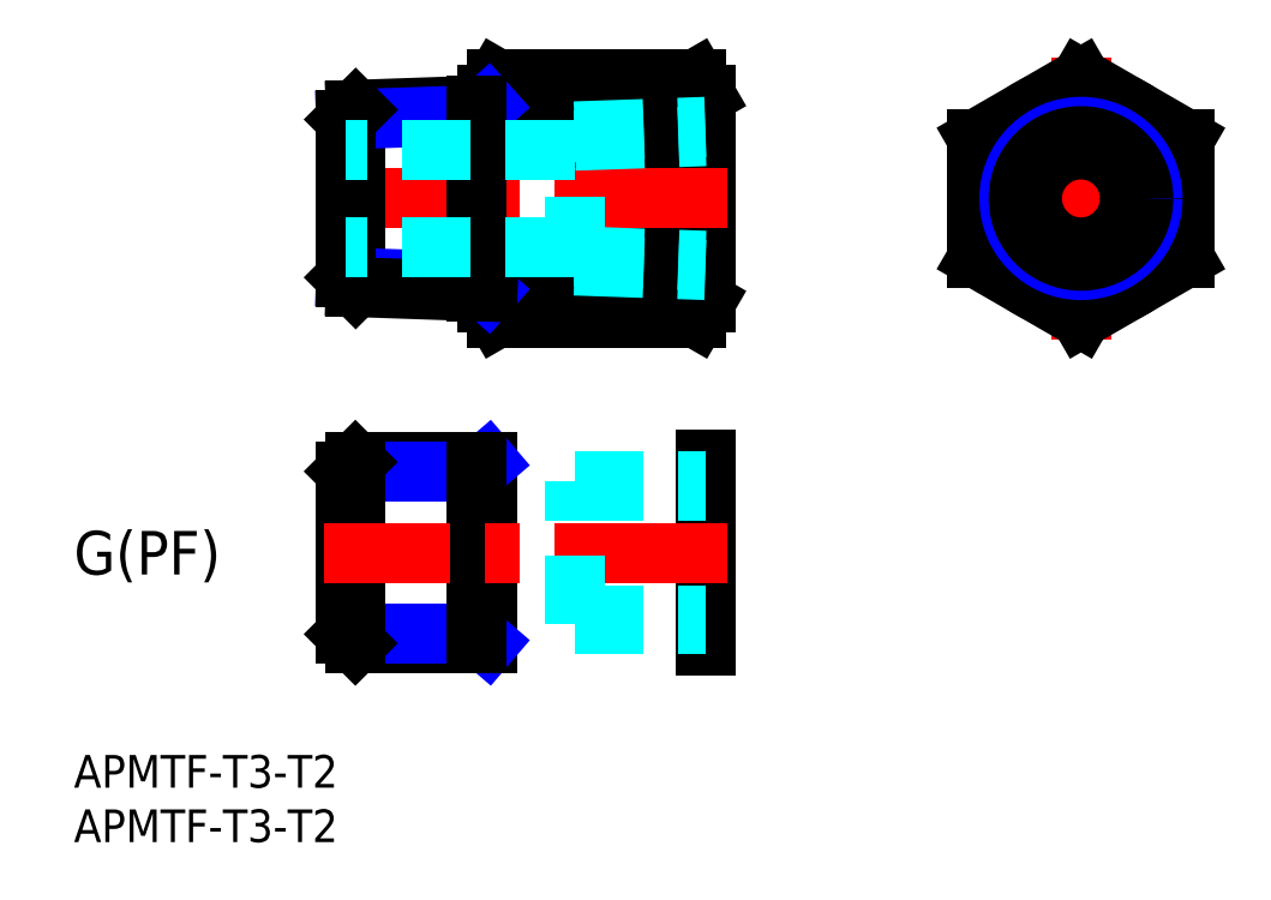
<metadata>
{"format":"dxf","ext":"dxf","renderer":"ezdxf+matplotlib","layout":"modelspace","background":"white","min_lineweight":24,"dpi":150}
</metadata>
<code>
0
SECTION
2
ENTITIES
0
INSERT
8
MSM_CONTINUOUS
2
*U4
10
0
20
0
30
0
0
INSERT
8
MSM_CONTINUOUS
2
*U5
10
0
20
0
30
0
0
TEXT
8
MSM_PART_NUMBER
10
-0.0001477
20
16.58
30
0
40
4
1
G(PF)
0
LINE
8
MSM_CENTER
10
92.5
20
64.1
30
0
11
92.5
21
38.16
31
0
0
LINE
8
MSM_CENTER
10
81
20
51.13
30
0
11
104
21
51.13
31
0
0
CIRCLE
8
MSM_CONTINUOUS
10
92.5
20
51.13
30
0
40
9.5
0
LINE
8
MSM_CONTINUOUS
10
83
20
45.64
30
0
11
92.5
21
40.16
31
0
0
LINE
8
MSM_CONTINUOUS
10
92.5
20
40.16
30
0
11
102
21
45.64
31
0
0
LINE
8
MSM_CONTINUOUS
10
102
20
45.64
30
0
11
102
21
56.61
31
0
0
LINE
8
MSM_CONTINUOUS
10
102
20
56.61
30
0
11
92.5
21
62.1
31
0
0
LINE
8
MSM_CONTINUOUS
10
92.5
20
62.1
30
0
11
83
21
56.61
31
0
0
LINE
8
MSM_CONTINUOUS
10
83
20
56.61
30
0
11
83
21
45.64
31
0
0
CIRCLE
8
MSM_CONTINUOUS
10
92.5
20
51.13
30
0
40
4.5
0
ARC
8
MSM_CONTINUOUS
10
56.15
20
51.13
30
0
40
18.15
50
162.4
51
197.6
0
LINE
8
MSM_CONTINUOUS
10
38
20
41.63
30
0
11
38
21
60.63
31
0
0
LINE
8
MSM_CONTINUOUS
10
57.15
20
62.1
30
0
11
38.85
21
62.1
31
0
0
LINE
8
MSM_CONTINUOUS
10
57.15
20
56.61
30
0
11
38.85
21
56.61
31
0
0
LINE
8
MSM_CONTINUOUS
10
57.15
20
40.16
30
0
11
38.85
21
40.16
31
0
0
LINE
8
MSM_CONTINUOUS
10
57.15
20
45.64
30
0
11
38.85
21
45.64
31
0
0
LINE
8
MSM_CONTINUOUS
10
38
20
60.63
30
0
11
38.85
21
62.1
31
0
0
ARC
8
MSM_CONTINUOUS
10
42.86
20
59.35
30
0
40
4.856
50
154.4
51
214.4
0
LINE
8
MSM_CONTINUOUS
10
38
20
41.63
30
0
11
38.85
21
40.16
31
0
0
ARC
8
MSM_CONTINUOUS
10
42.86
20
42.9
30
0
40
4.856
50
145.6
51
205.6
0
ARC
8
MSM_CONTINUOUS
10
39.85
20
51.13
30
0
40
18.15
50
342.4
51
17.59
0
LINE
8
MSM_CONTINUOUS
10
58
20
41.63
30
0
11
58
21
60.63
31
0
0
LINE
8
MSM_CONTINUOUS
10
58
20
60.63
30
0
11
57.15
21
62.1
31
0
0
ARC
8
MSM_CONTINUOUS
10
53.14
20
59.35
30
0
40
4.856
50
325.6
51
25.62
0
LINE
8
MSM_CONTINUOUS
10
58
20
41.63
30
0
11
57.15
21
40.16
31
0
0
ARC
8
MSM_CONTINUOUS
10
53.14
20
42.9
30
0
40
4.856
50
334.4
51
34.38
0
LINE
8
MSM_CENTER
10
60
20
51.13
30
0
11
23
21
51.13
31
0
0
LINE
8
MSM_CONTINUOUS
10
25.86
20
26.91
30
0
11
38
21
26.91
31
0
0
LINE
8
MSM_CONTINUOUS
10
25.86
20
10.25
30
0
11
38
21
10.25
31
0
0
LINE
8
MSM_NARROW
10
25
20
26.05
30
0
11
37
21
26.05
31
0
0
LINE
8
MSM_NARROW
10
25
20
11.1
30
0
11
37
21
11.1
31
0
0
LINE
8
MSM_CONTINUOUS
10
25
20
11.1
30
0
11
25
21
26.05
31
0
0
LINE
8
MSM_CONTINUOUS
10
25.86
20
26.91
30
0
11
25.86
21
10.25
31
0
0
LINE
8
MSM_CONTINUOUS
10
25.86
20
26.91
30
0
11
25
21
26.05
31
0
0
LINE
8
MSM_CONTINUOUS
10
25.86
20
10.25
30
0
11
25
21
11.1
31
0
0
LINE
8
MSM_CONTINUOUS
10
38
20
26.91
30
0
11
38
21
10.25
31
0
0
LINE
8
MSM_NARROW
10
38
20
26.91
30
0
11
37
21
26.05
31
0
0
LINE
8
MSM_NARROW
10
38
20
10.25
30
0
11
37
21
11.1
31
0
0
LINE
8
MSM_CONTINUOUS
10
37
20
26.91
30
0
11
37
21
10.25
31
0
0
LINE
8
MSM_NARROW
10
38
20
42.56
30
0
11
37
21
43.45
31
0
0
LINE
8
MSM_CONTINUOUS
10
25.89
20
59.27
30
0
11
25.89
21
42.99
31
0
0
LINE
8
MSM_CONTINUOUS
10
25.89
20
42.99
30
0
11
25
21
43.87
31
0
0
LINE
8
MSM_CONTINUOUS
10
25.89
20
59.27
30
0
11
38
21
59.69
31
0
0
LINE
8
MSM_NARROW
10
25
20
58.38
30
0
11
37
21
58.8
31
0
0
LINE
8
MSM_NARROW
10
25
20
43.87
30
0
11
37
21
43.45
31
0
0
LINE
8
MSM_CONTINUOUS
10
25
20
43.87
30
0
11
25
21
58.38
31
0
0
LINE
8
MSM_CONTINUOUS
10
25.89
20
59.27
30
0
11
25
21
58.38
31
0
0
LINE
8
MSM_NARROW
10
38
20
59.69
30
0
11
37
21
58.8
31
0
0
LINE
8
MSM_CONTINUOUS
10
25.89
20
42.99
30
0
11
38
21
42.56
31
0
0
LINE
8
MSM_CONTINUOUS
10
37
20
42.6
30
0
11
37
21
59.65
31
0
0
LINE
8
MSM_CONTINUOUS
10
58
20
10
30
0
11
58
21
27.16
31
0
0
LINE
8
MSM_DASHED
10
46
20
24.3
30
0
11
58
21
24.3
31
0
0
LINE
8
MSM_DASHED
10
46
20
25.16
30
0
11
58
21
25.16
31
0
0
LINE
8
MSM_CENTER
10
60
20
18.58
30
0
11
23
21
18.58
31
0
0
LINE
8
MSM_DASHED
10
46
20
12.86
30
0
11
58
21
12.86
31
0
0
LINE
8
MSM_DASHED
10
46
20
12
30
0
11
58
21
12
31
0
0
LINE
8
MSM_DASHED
10
46
20
12
30
0
11
46
21
25.16
31
0
0
LINE
8
MSM_DASHED
10
46
20
45.82
30
0
11
58
21
45.4
31
0
0
LINE
8
MSM_DASHED
10
46
20
56.43
30
0
11
58
21
56.85
31
0
0
LINE
8
MSM_DASHED
10
46
20
57.29
30
0
11
58
21
57.71
31
0
0
LINE
8
MSM_DASHED
10
46
20
44.97
30
0
11
58
21
44.55
31
0
0
LINE
8
MSM_DASHED
10
46
20
44.97
30
0
11
46
21
57.29
31
0
0
LINE
8
MSM_DASHED
10
46
20
55.63
30
0
11
25
21
55.63
31
0
0
LINE
8
MSM_DASHED
10
46
20
46.63
30
0
11
25
21
46.63
31
0
0
CIRCLE
8
MSM_NARROW
10
92.5
20
51.13
30
0
40
6.579
0
CIRCLE
8
MSM_CONTINUOUS
10
92.5
20
51.13
30
0
40
5.723
0
ENDSEC
0
EOF

</code>
